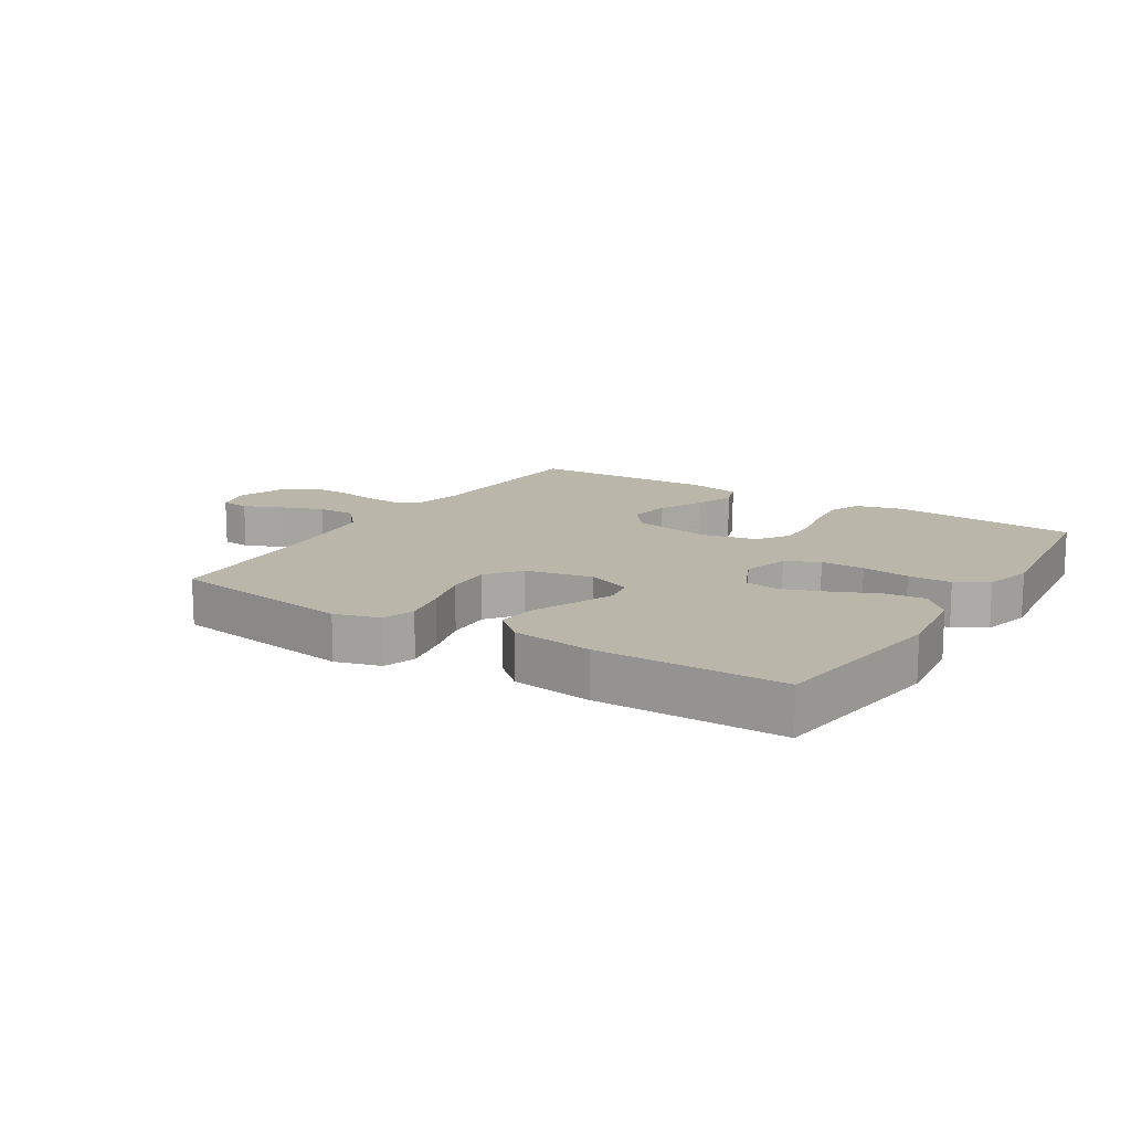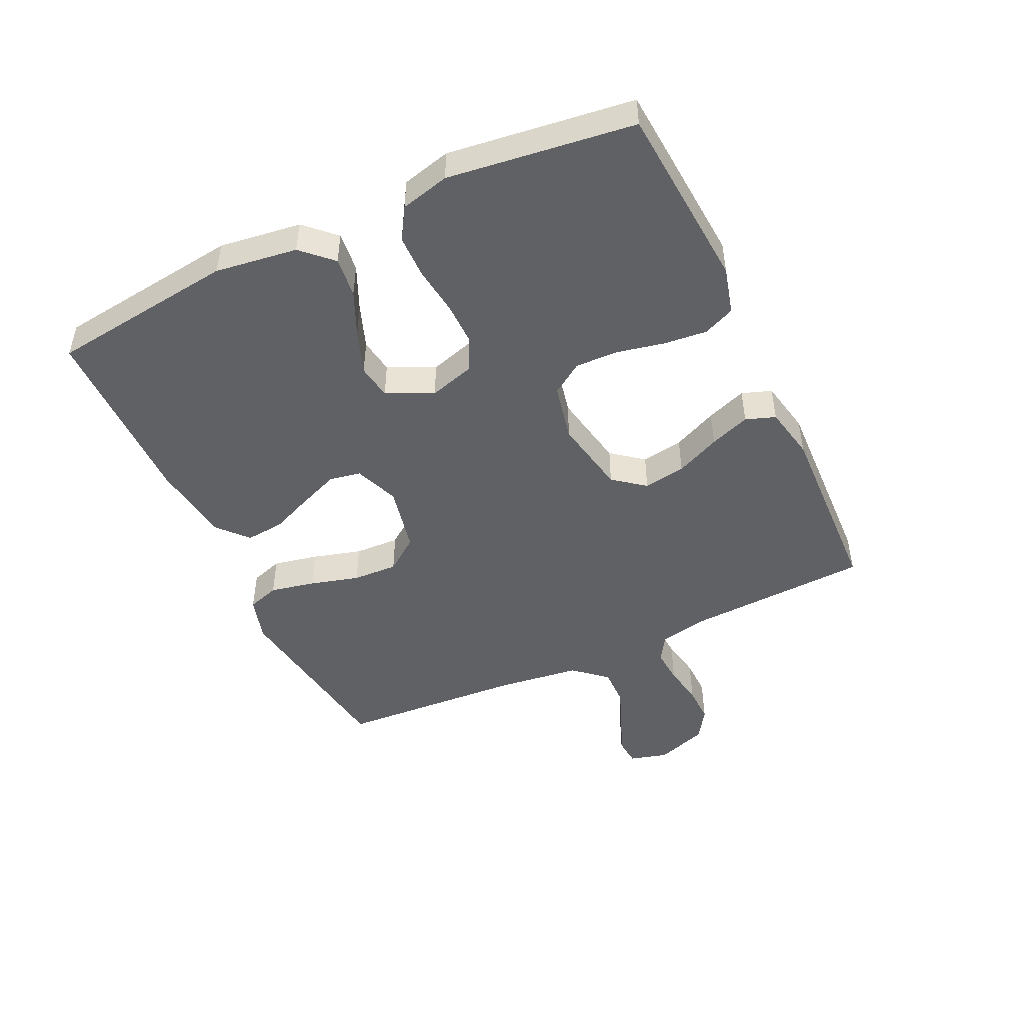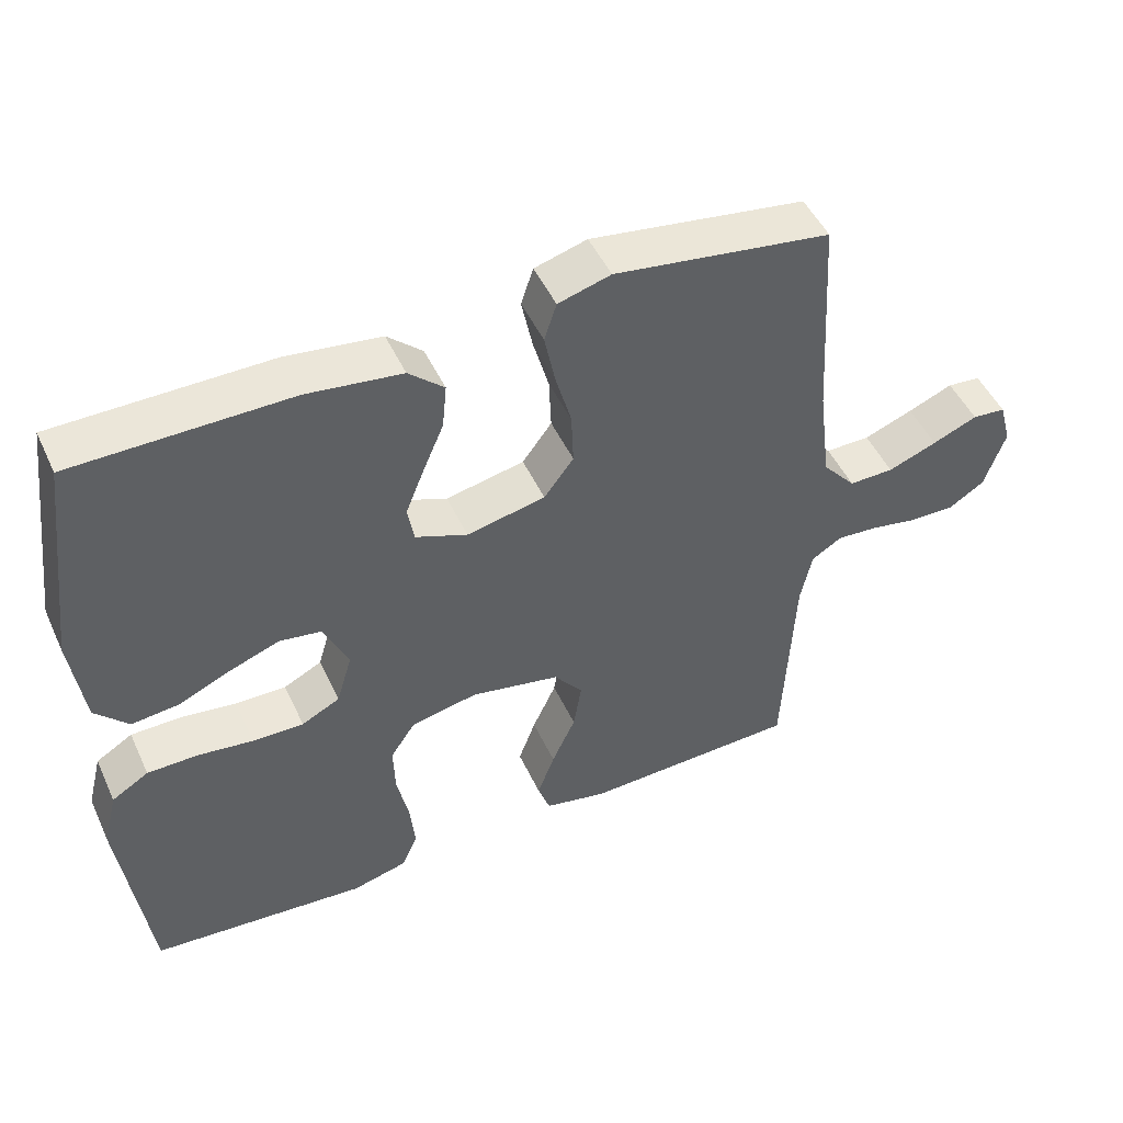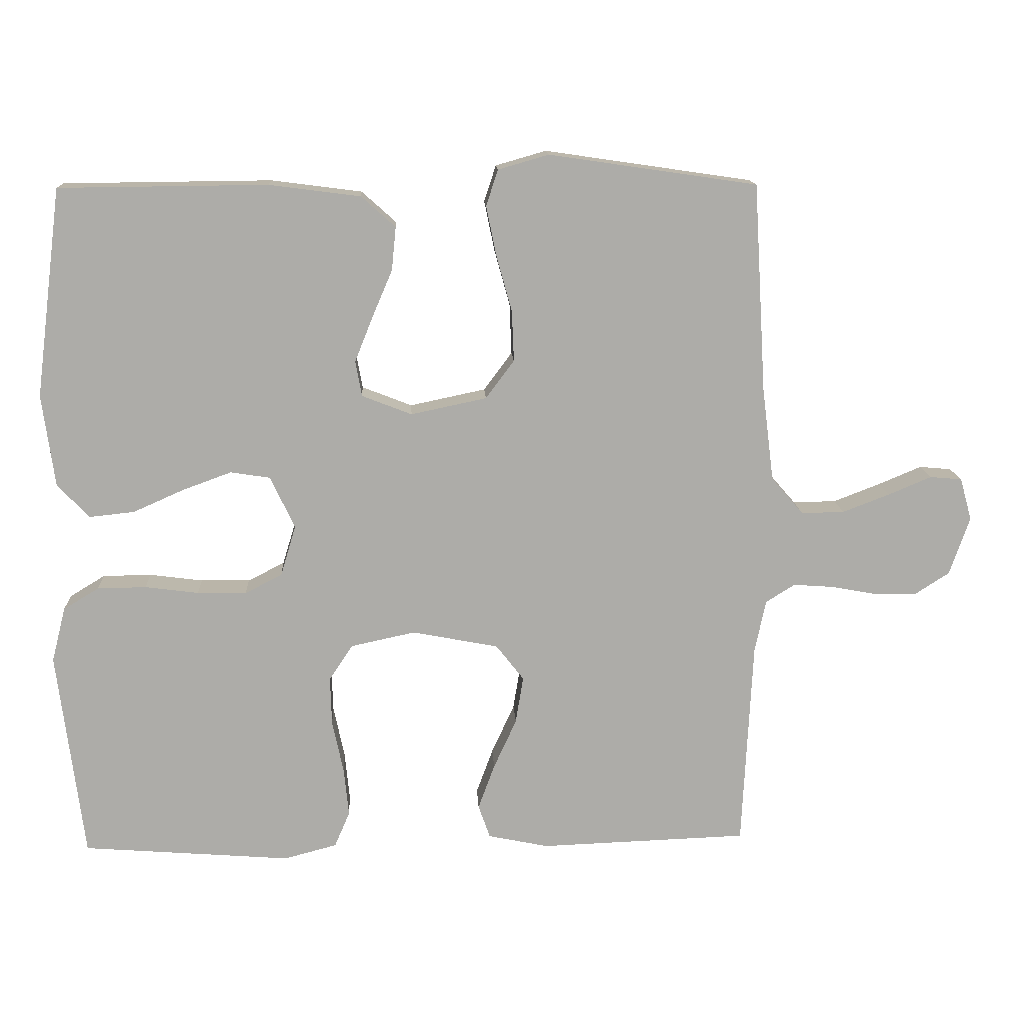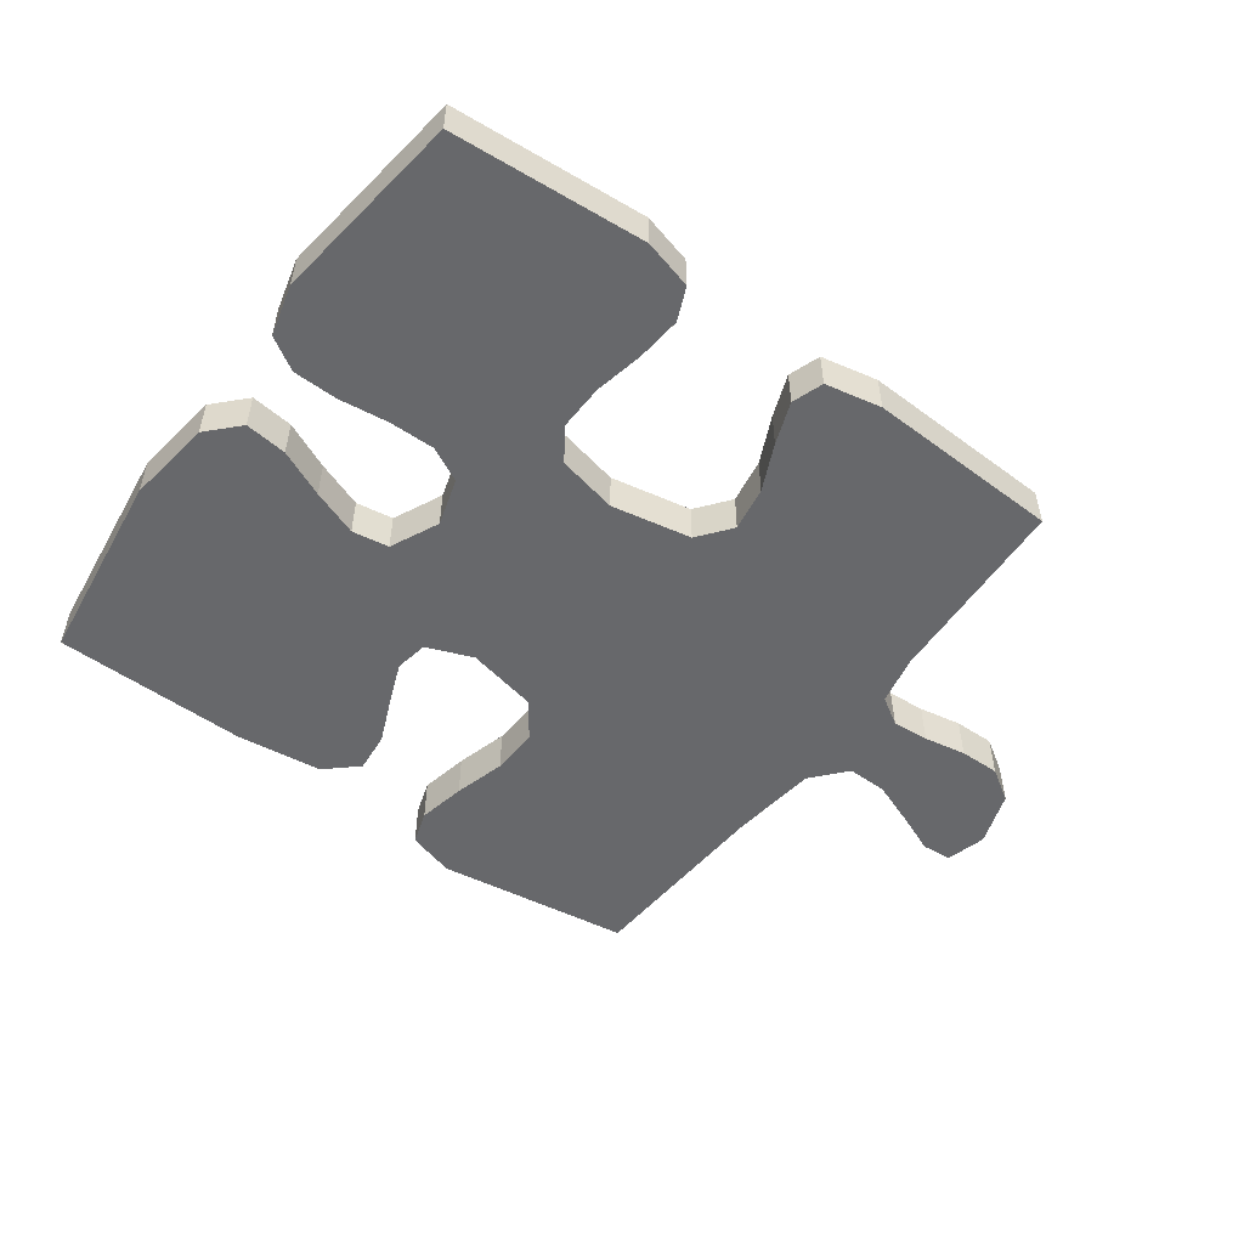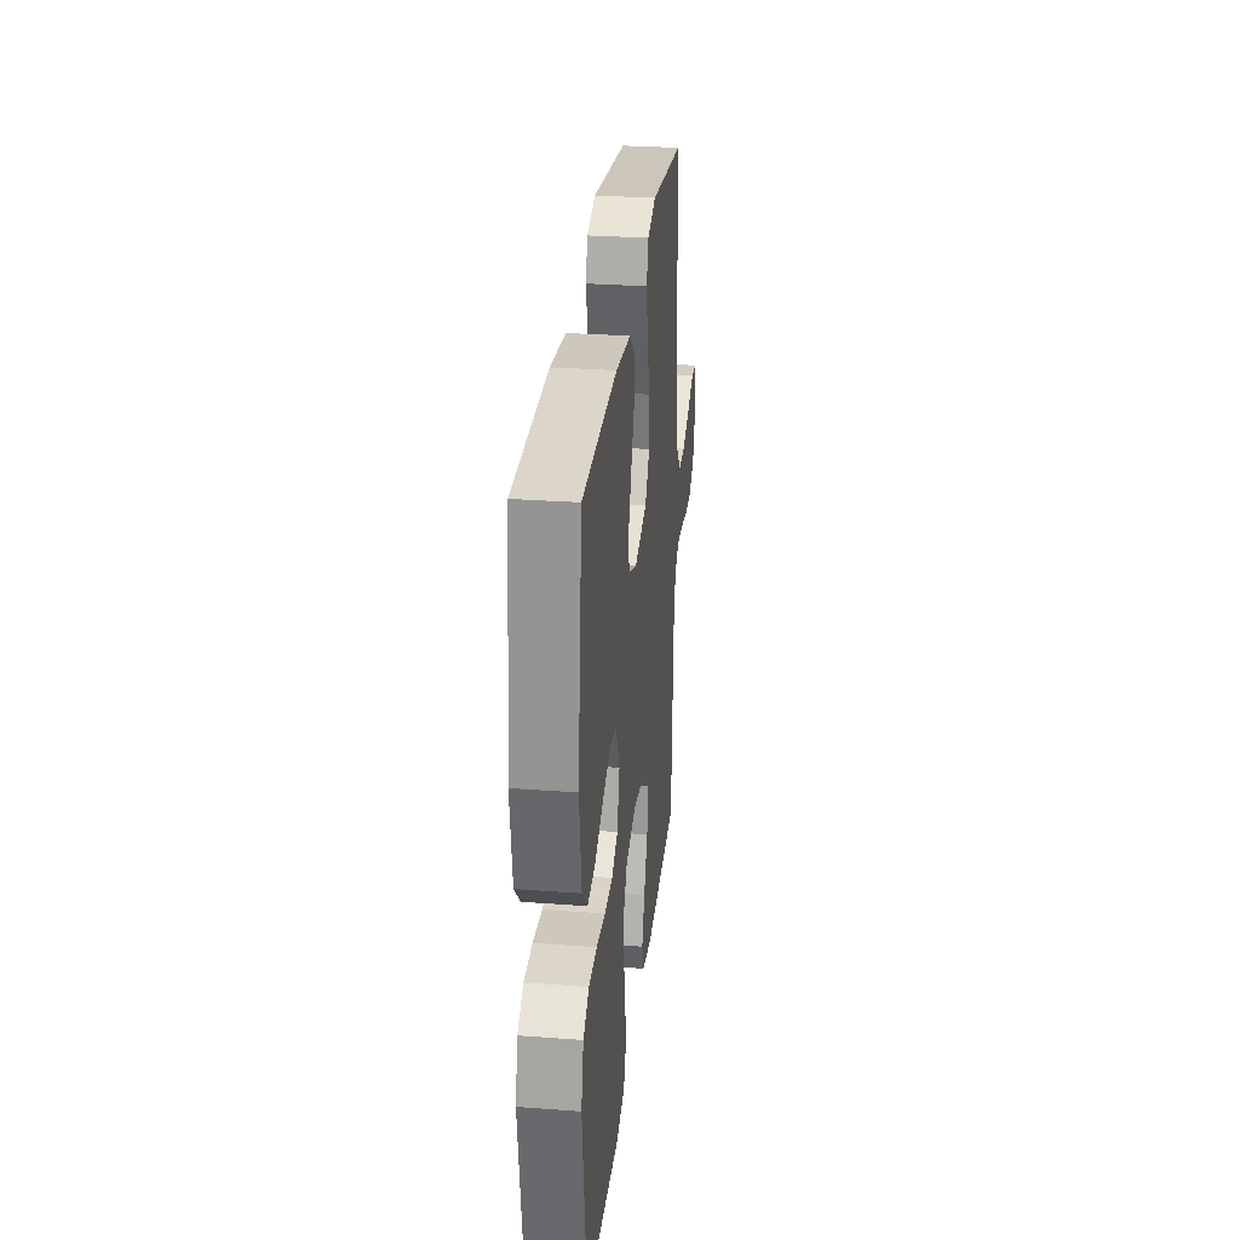
<metadata>
{"format":"obj","ext":"obj","renderer":"f3d","projection":"perspective","resolution":1024,"background":"white","views":[{"elev":13.9,"azim":32.3,"up":"+Y"},{"elev":-47.7,"azim":115.1,"up":"+Y"},{"elev":48.5,"azim":155.8,"up":"+Z"},{"elev":13.6,"azim":177.1,"up":"+Z"},{"elev":-52.5,"azim":143.7,"up":"+Y"},{"elev":29.2,"azim":96.3,"up":"+Z"}]}
</metadata>
<code>
v 0.5 0.07 0.5
v 0.538 0.07 0.2
v 0.52 0.07 0.067
v 0.474 0.07 0.019
v 0.409 0.07 0.026
v 0.337 0.07 0.058
v 0.266 0.07 0.084
v 0.209 0.07 0.075
v 0.174 0.07 0
v 0.196 0.07 -0.073
v 0.249 0.07 -0.1
v 0.32 0.07 -0.099
v 0.397 0.07 -0.089
v 0.467 0.07 -0.09
v 0.518 0.07 -0.121
v 0.538 0.07 -0.2
v 0.5 0.07 -0.5
v 0.2 0.07 -0.523
v 0.124 0.07 -0.503
v 0.102 0.07 -0.452
v 0.109 0.07 -0.382
v 0.125 0.07 -0.306
v 0.127 0.07 -0.236
v 0.093 0.07 -0.185
v 0 0.07 -0.165
v -0.124 0.07 -0.189
v -0.164 0.07 -0.24
v -0.153 0.07 -0.308
v -0.12 0.07 -0.38
v -0.096 0.07 -0.445
v -0.113 0.07 -0.493
v -0.2 0.07 -0.511
v -0.5 0.07 -0.5
v -0.515 0.07 -0.2
v -0.531 0.07 -0.125
v -0.573 0.07 -0.099
v -0.63 0.07 -0.103
v -0.695 0.07 -0.115
v -0.757 0.07 -0.116
v -0.807 0.07 -0.084
v -0.836 0.07 0
v -0.819 0.07 0.061
v -0.773 0.07 0.065
v -0.711 0.07 0.039
v -0.643 0.07 0.013
v -0.581 0.07 0.012
v -0.535 0.07 0.065
v -0.518 0.07 0.2
v -0.5 0.07 0.5
v -0.2 0.07 0.544
v -0.127 0.07 0.523
v -0.11 0.07 0.471
v -0.125 0.07 0.398
v -0.147 0.07 0.319
v -0.15 0.07 0.246
v -0.109 0.07 0.191
v 0 0.07 0.168
v 0.072 0.07 0.196
v 0.081 0.07 0.247
v 0.055 0.07 0.312
v 0.026 0.07 0.38
v 0.02 0.07 0.442
v 0.069 0.07 0.486
v 0.2 0.07 0.503
v 0.5 0 0.5
v 0.538 0 0.2
v 0.52 0 0.067
v 0.474 0 0.019
v 0.409 0 0.026
v 0.337 0 0.058
v 0.266 0 0.084
v 0.209 0 0.075
v 0.174 0 0
v 0.196 0 -0.073
v 0.249 0 -0.1
v 0.32 0 -0.099
v 0.397 0 -0.089
v 0.467 0 -0.09
v 0.518 0 -0.121
v 0.538 0 -0.2
v 0.5 0 -0.5
v 0.2 0 -0.523
v 0.124 0 -0.503
v 0.102 0 -0.452
v 0.109 0 -0.382
v 0.125 0 -0.306
v 0.127 0 -0.236
v 0.093 0 -0.185
v 0 0 -0.165
v -0.124 0 -0.189
v -0.164 0 -0.24
v -0.153 0 -0.308
v -0.12 0 -0.38
v -0.096 0 -0.445
v -0.113 0 -0.493
v -0.2 0 -0.511
v -0.5 0 -0.5
v -0.515 0 -0.2
v -0.531 0 -0.125
v -0.573 0 -0.099
v -0.63 0 -0.103
v -0.695 0 -0.115
v -0.757 0 -0.116
v -0.807 0 -0.084
v -0.836 0 0
v -0.819 0 0.061
v -0.773 0 0.065
v -0.711 0 0.039
v -0.643 0 0.013
v -0.581 0 0.012
v -0.535 0 0.065
v -0.518 0 0.2
v -0.5 0 0.5
v -0.2 0 0.544
v -0.127 0 0.523
v -0.11 0 0.471
v -0.125 0 0.398
v -0.147 0 0.319
v -0.15 0 0.246
v -0.109 0 0.191
v 0 0 0.168
v 0.072 0 0.196
v 0.081 0 0.247
v 0.055 0 0.312
v 0.026 0 0.38
v 0.02 0 0.442
v 0.069 0 0.486
v 0.2 0 0.503
f 4 5 6
f 3 4 6
f 2 3 6
f 1 2 6
f 64 1 6
f 63 64 6
f 62 63 6
f 61 62 6
f 60 61 6
f 59 60 6 7
f 58 59 7 8
f 57 58 8 9
f 56 57 9 10
f 52 53 54
f 51 52 54
f 50 51 54
f 49 50 54
f 48 49 54
f 47 48 54 55
f 46 47 55 56
f 42 43 44
f 41 42 44
f 40 41 44
f 39 40 44
f 38 39 44
f 37 38 44
f 36 37 44 45
f 35 36 45 46
f 32 33 34
f 31 32 34
f 30 31 34
f 29 30 34
f 28 29 34
f 27 28 34 35
f 35 46 56
f 27 35 56
f 26 27 56
f 20 21 22
f 19 20 22
f 18 19 22
f 17 18 22
f 16 17 22
f 15 16 22
f 14 15 22
f 13 14 22
f 12 13 22
f 11 12 22 23
f 10 11 23 24
f 25 26 56 10
f 10 24 25
f 70 69 68
f 70 68 67
f 70 67 66
f 70 66 65
f 70 65 128
f 70 128 127
f 70 127 126
f 70 126 125
f 70 125 124
f 71 70 124 123
f 72 71 123 122
f 73 72 122 121
f 74 73 121 120
f 118 117 116
f 118 116 115
f 118 115 114
f 118 114 113
f 118 113 112
f 119 118 112 111
f 120 119 111 110
f 108 107 106
f 108 106 105
f 108 105 104
f 108 104 103
f 108 103 102
f 108 102 101
f 109 108 101 100
f 110 109 100 99
f 98 97 96
f 98 96 95
f 98 95 94
f 98 94 93
f 98 93 92
f 99 98 92 91
f 120 110 99
f 120 99 91
f 120 91 90
f 86 85 84
f 86 84 83
f 86 83 82
f 86 82 81
f 86 81 80
f 86 80 79
f 86 79 78
f 86 78 77
f 86 77 76
f 87 86 76 75
f 88 87 75 74
f 74 120 90 89
f 89 88 74
f 1 65 66 2
f 2 66 67 3
f 3 67 68 4
f 4 68 69 5
f 5 69 70 6
f 6 70 71 7
f 7 71 72 8
f 8 72 73 9
f 9 73 74 10
f 10 74 75 11
f 11 75 76 12
f 12 76 77 13
f 13 77 78 14
f 14 78 79 15
f 15 79 80 16
f 16 80 81 17
f 17 81 82 18
f 18 82 83 19
f 19 83 84 20
f 20 84 85 21
f 21 85 86 22
f 22 86 87 23
f 23 87 88 24
f 24 88 89 25
f 25 89 90 26
f 26 90 91 27
f 27 91 92 28
f 28 92 93 29
f 29 93 94 30
f 30 94 95 31
f 31 95 96 32
f 32 96 97 33
f 33 97 98 34
f 34 98 99 35
f 35 99 100 36
f 36 100 101 37
f 37 101 102 38
f 38 102 103 39
f 39 103 104 40
f 40 104 105 41
f 41 105 106 42
f 42 106 107 43
f 43 107 108 44
f 44 108 109 45
f 45 109 110 46
f 46 110 111 47
f 47 111 112 48
f 48 112 113 49
f 49 113 114 50
f 50 114 115 51
f 51 115 116 52
f 52 116 117 53
f 53 117 118 54
f 54 118 119 55
f 55 119 120 56
f 56 120 121 57
f 57 121 122 58
f 58 122 123 59
f 59 123 124 60
f 60 124 125 61
f 61 125 126 62
f 62 126 127 63
f 63 127 128 64
f 64 128 65 1

</code>
